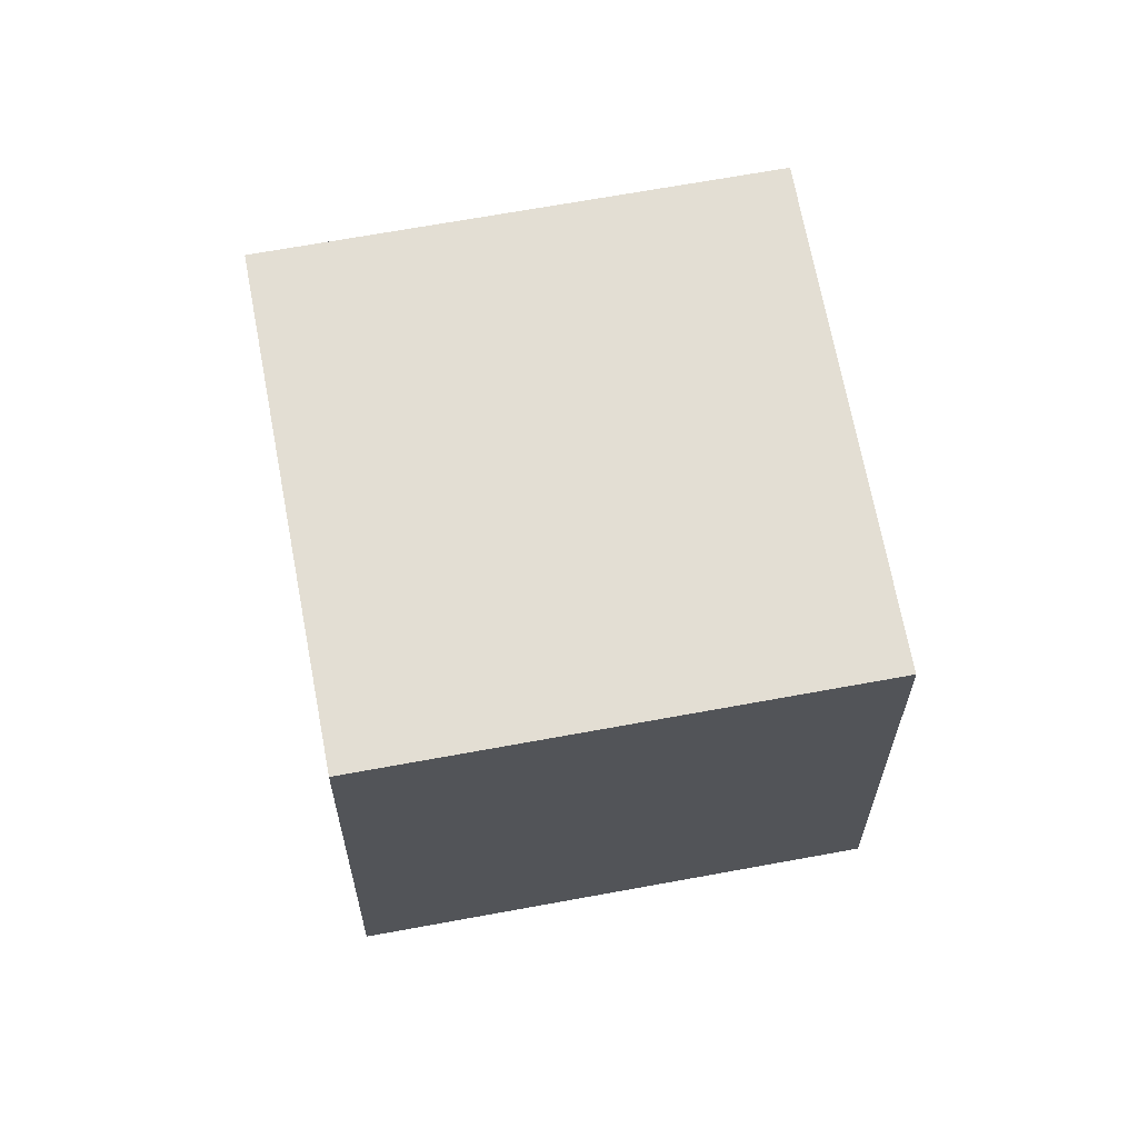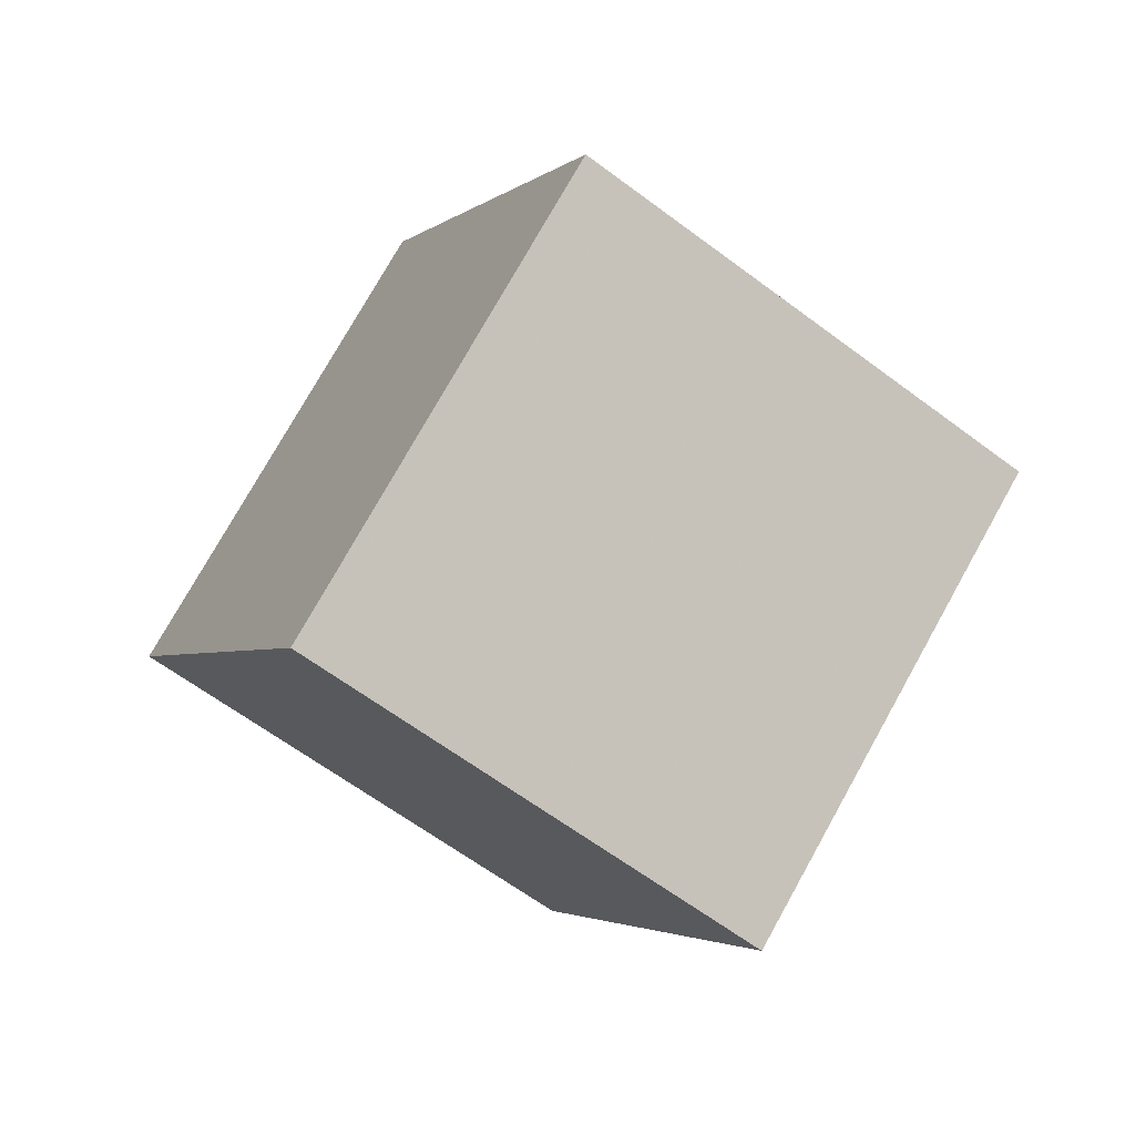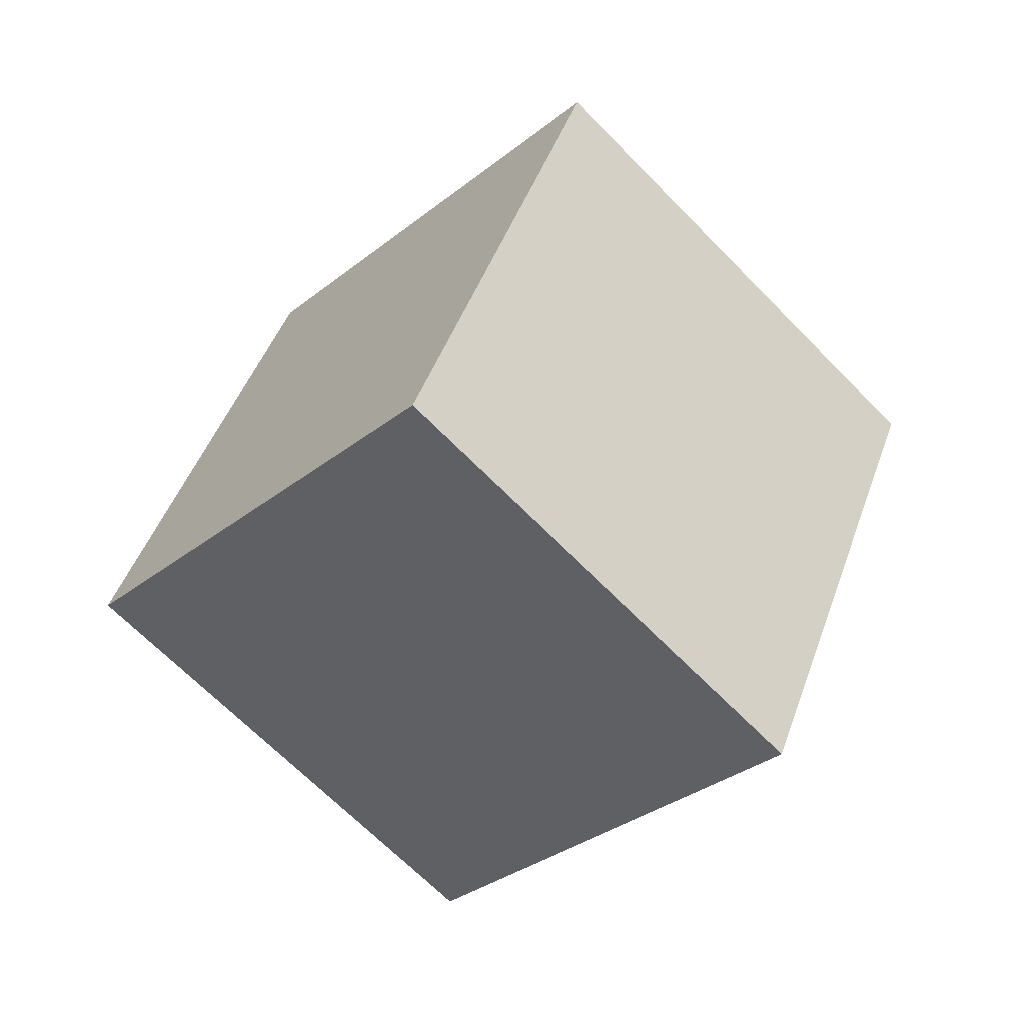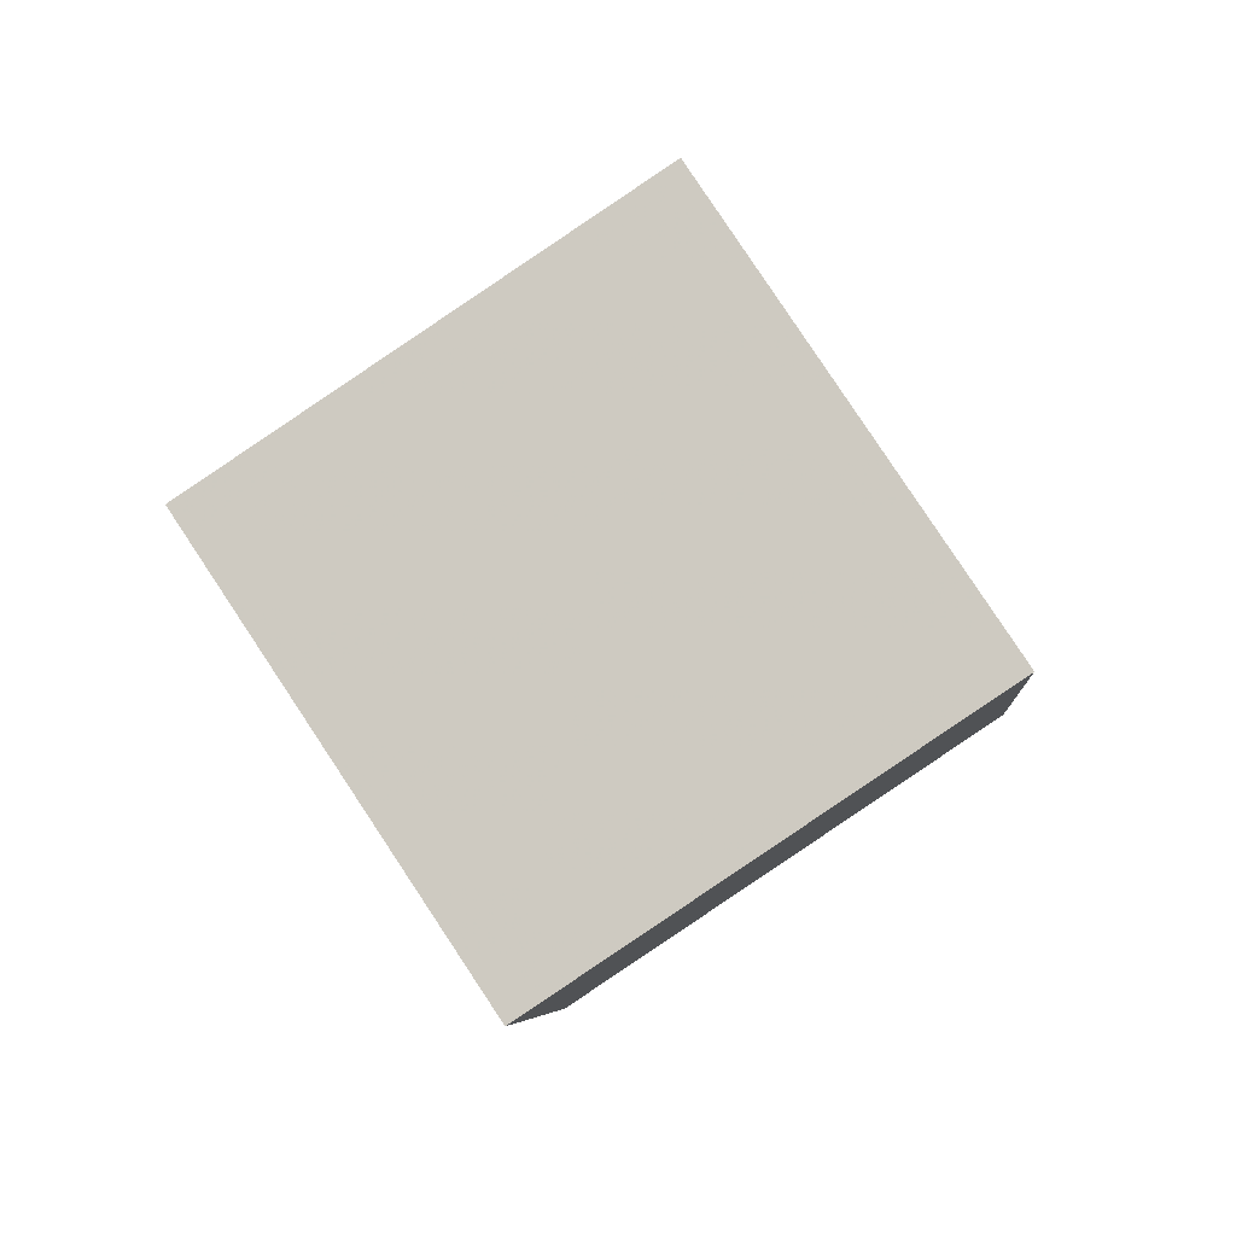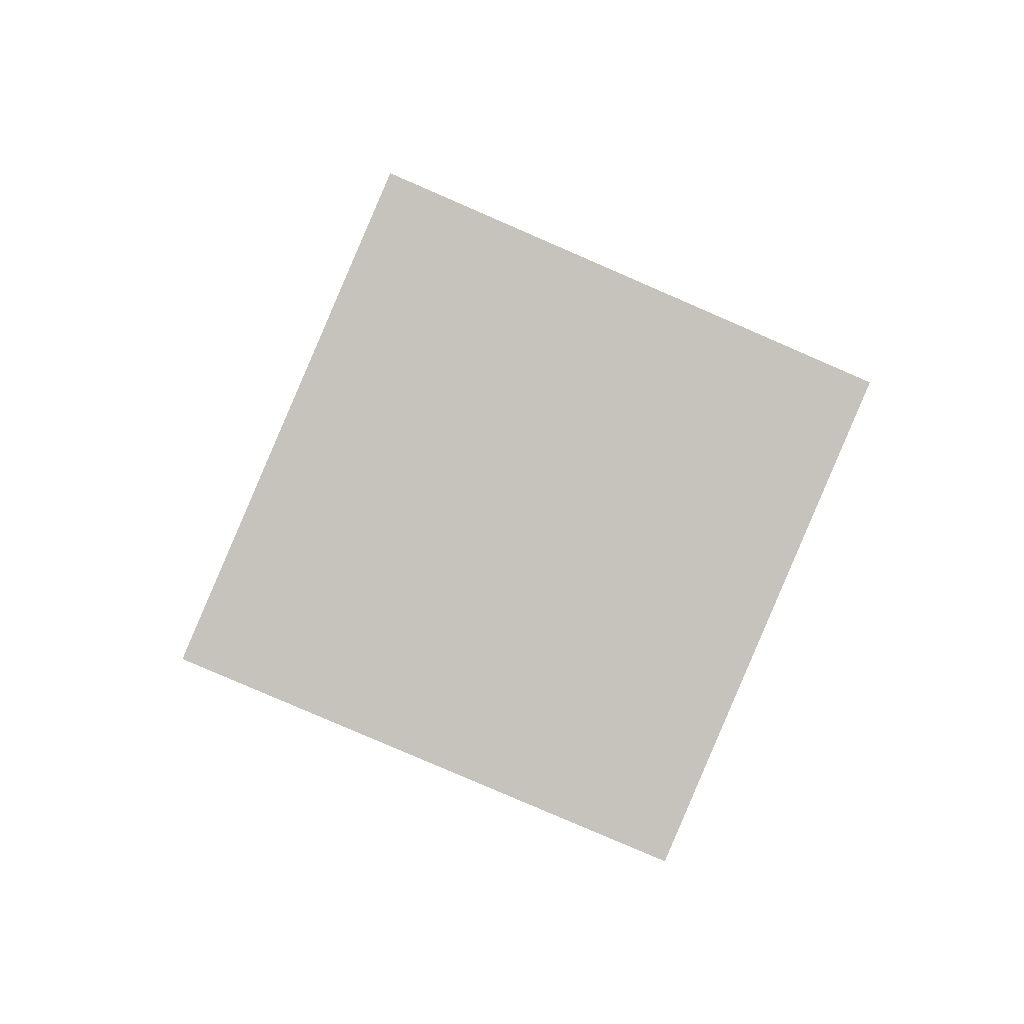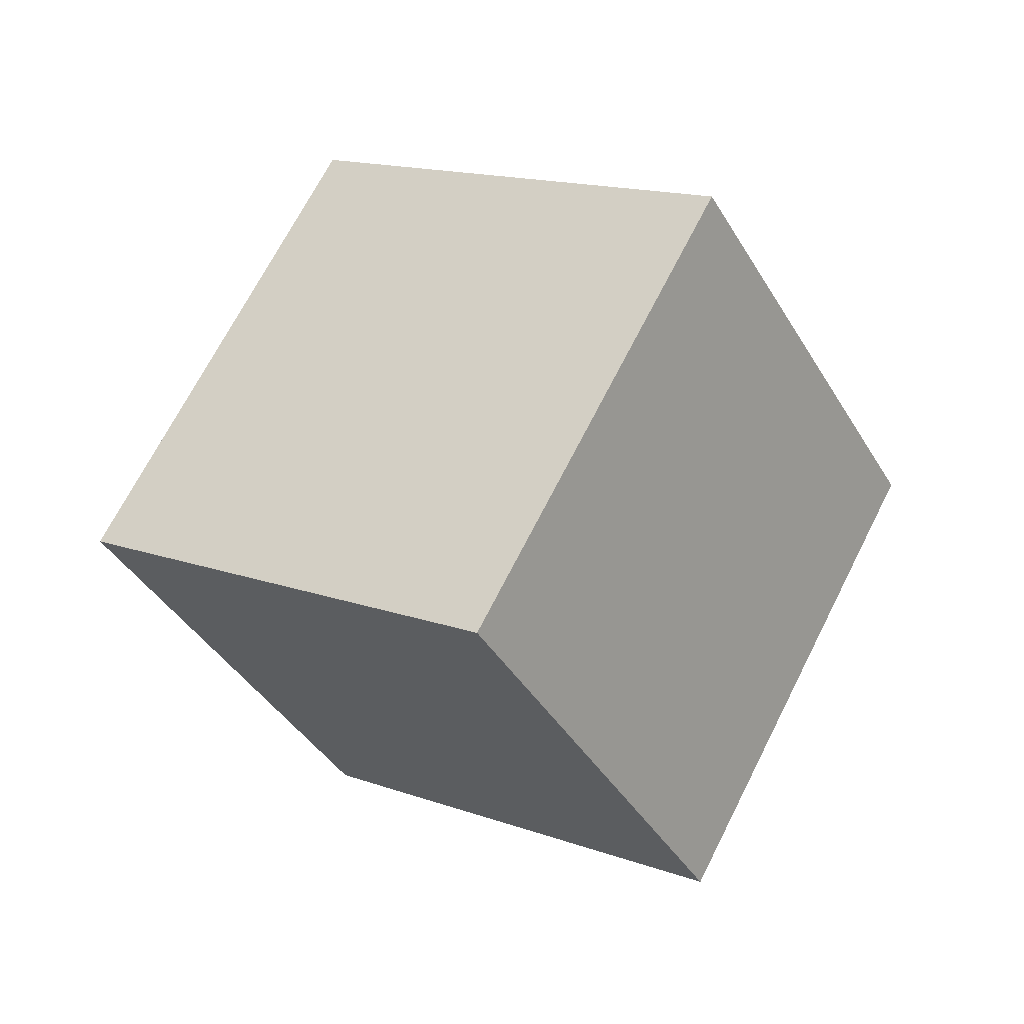
<metadata>
{"format":"obj","ext":"obj","renderer":"f3d","projection":"perspective","resolution":1024,"background":"white","views":[{"elev":-56.5,"azim":-114.4,"up":"+Y"},{"elev":-27.7,"azim":-176.3,"up":"+Z"},{"elev":-77.3,"azim":-165.6,"up":"+Y"},{"elev":3.2,"azim":-25.7,"up":"+Y"},{"elev":-21.5,"azim":-156.5,"up":"+Z"},{"elev":28.3,"azim":-81.6,"up":"+Y"}]}
</metadata>
<code>
v 12.94 1.275 1.429
v 5.356 -4.294 -1.967
v 8.7 9.436 -2.503
v 1.121 3.867 -5.898
v 7.975 2.816 9.973
v 0.3952 -2.753 6.578
v 3.739 10.98 6.042
v -3.84 5.408 2.646
f 2 4 1
f 5 2 1
f 1 4 3
f 3 5 1
f 2 8 4
f 6 2 5
f 6 8 2
f 4 8 3
f 7 5 3
f 3 8 7
f 7 6 5
f 8 6 7

</code>
